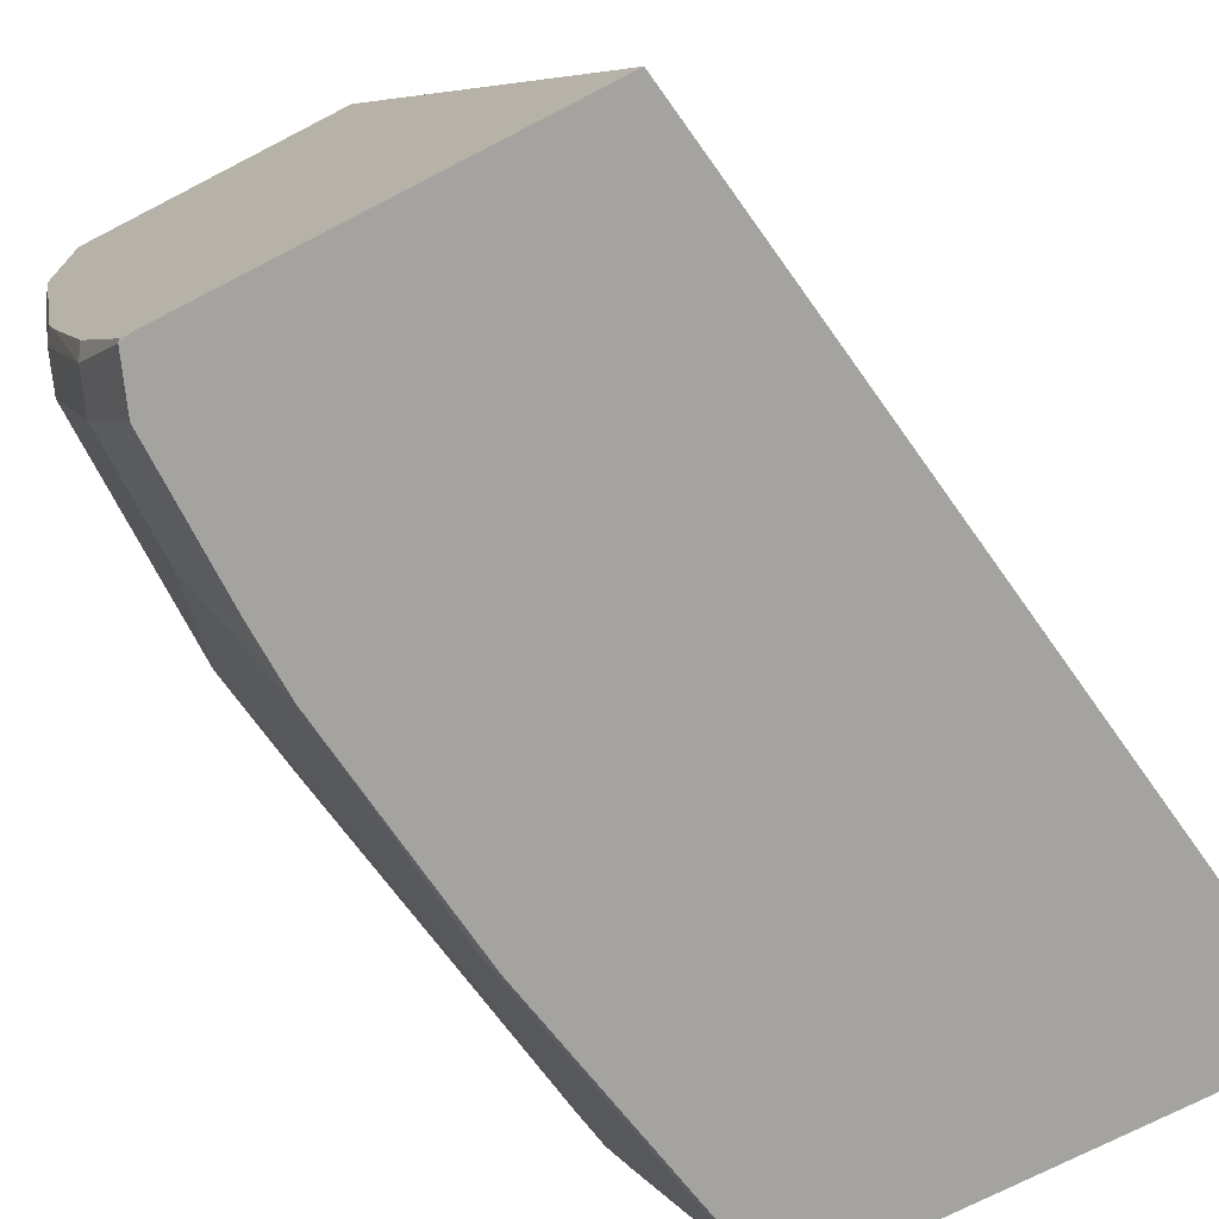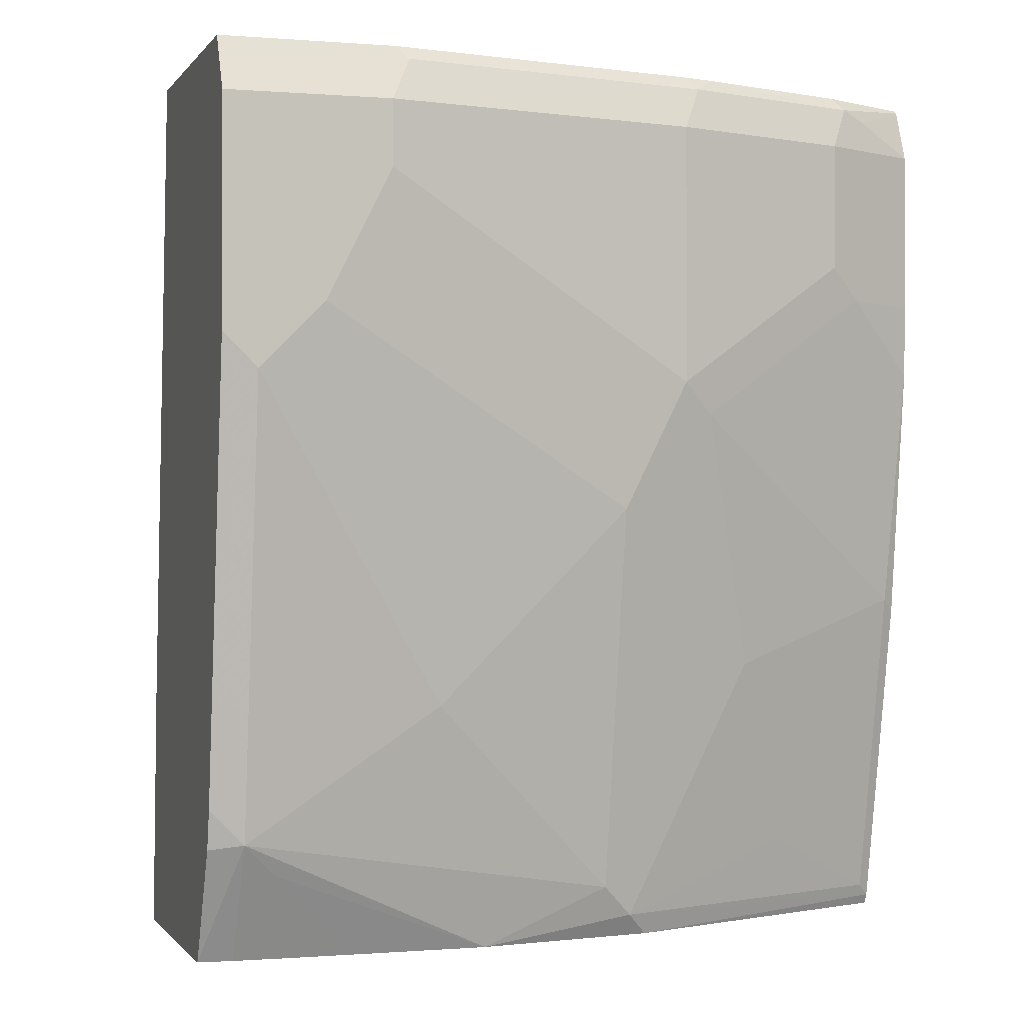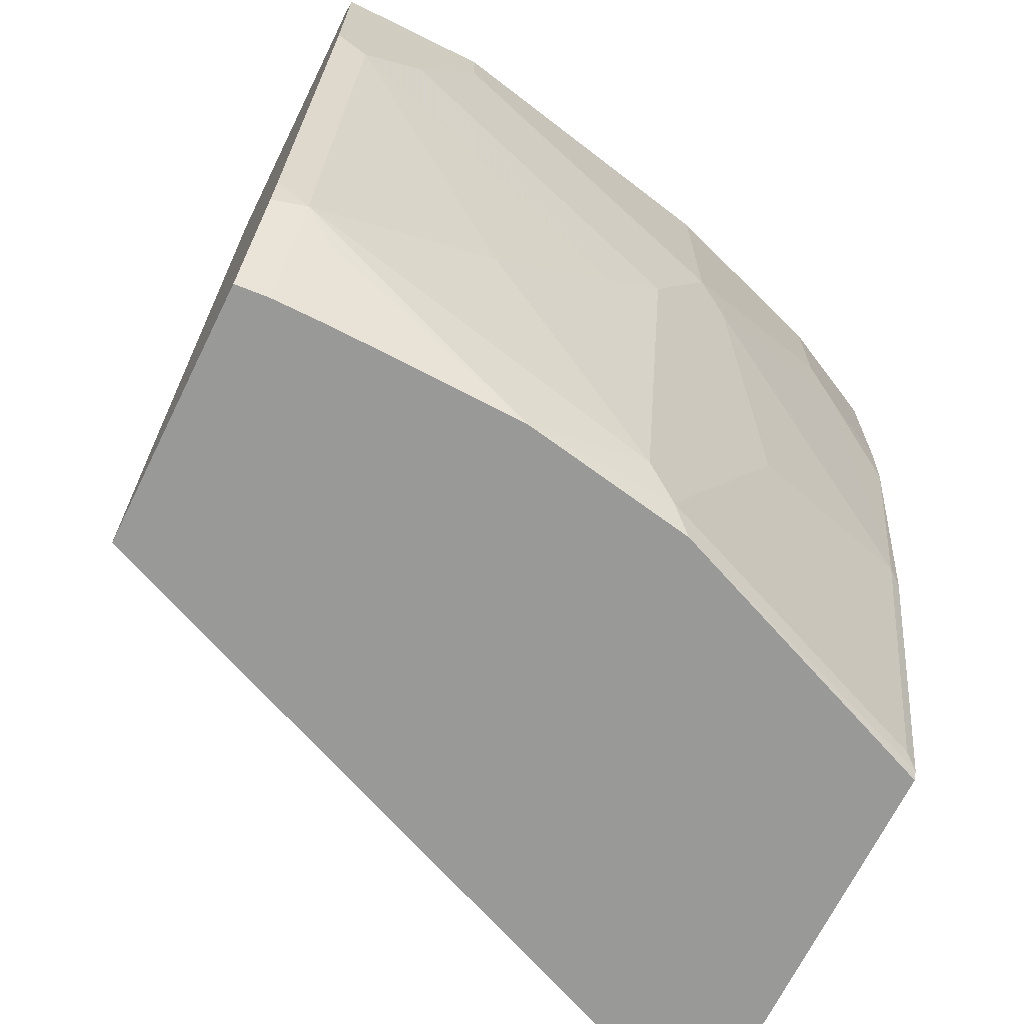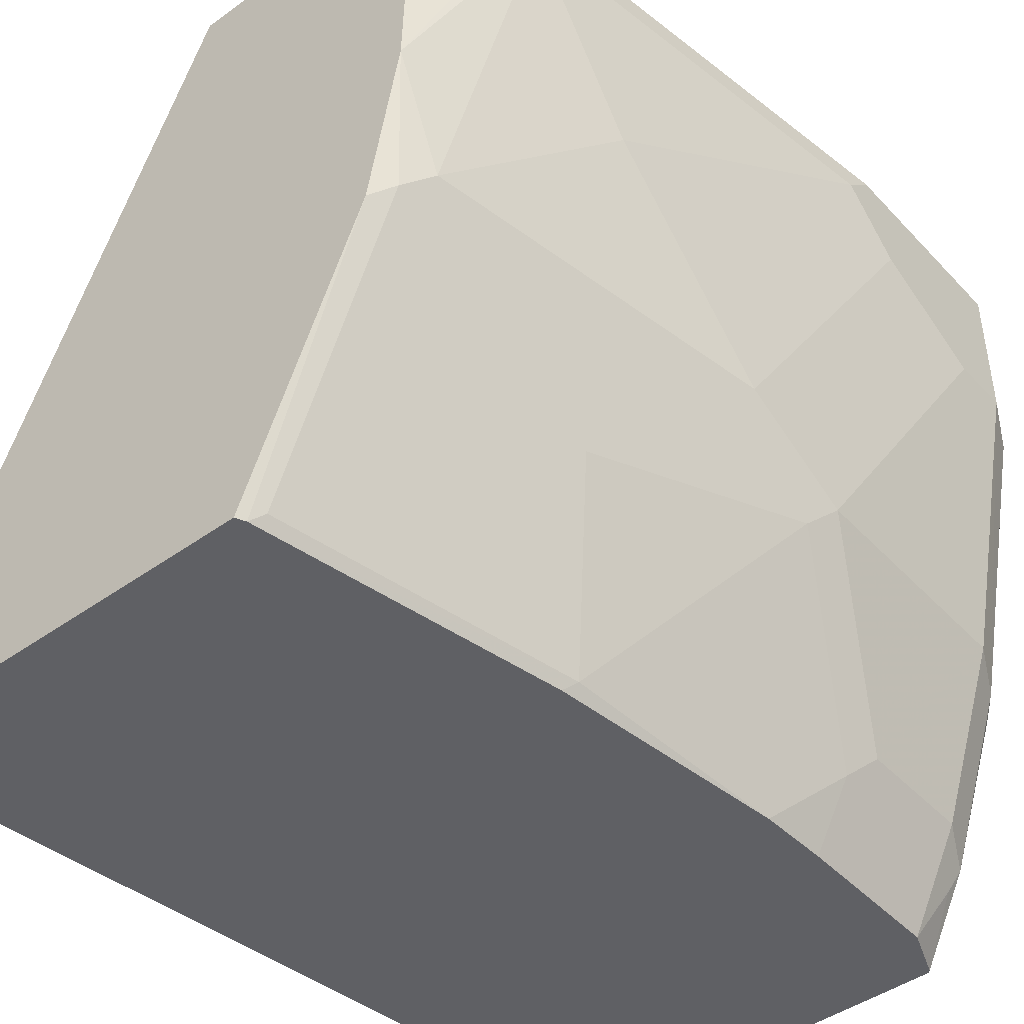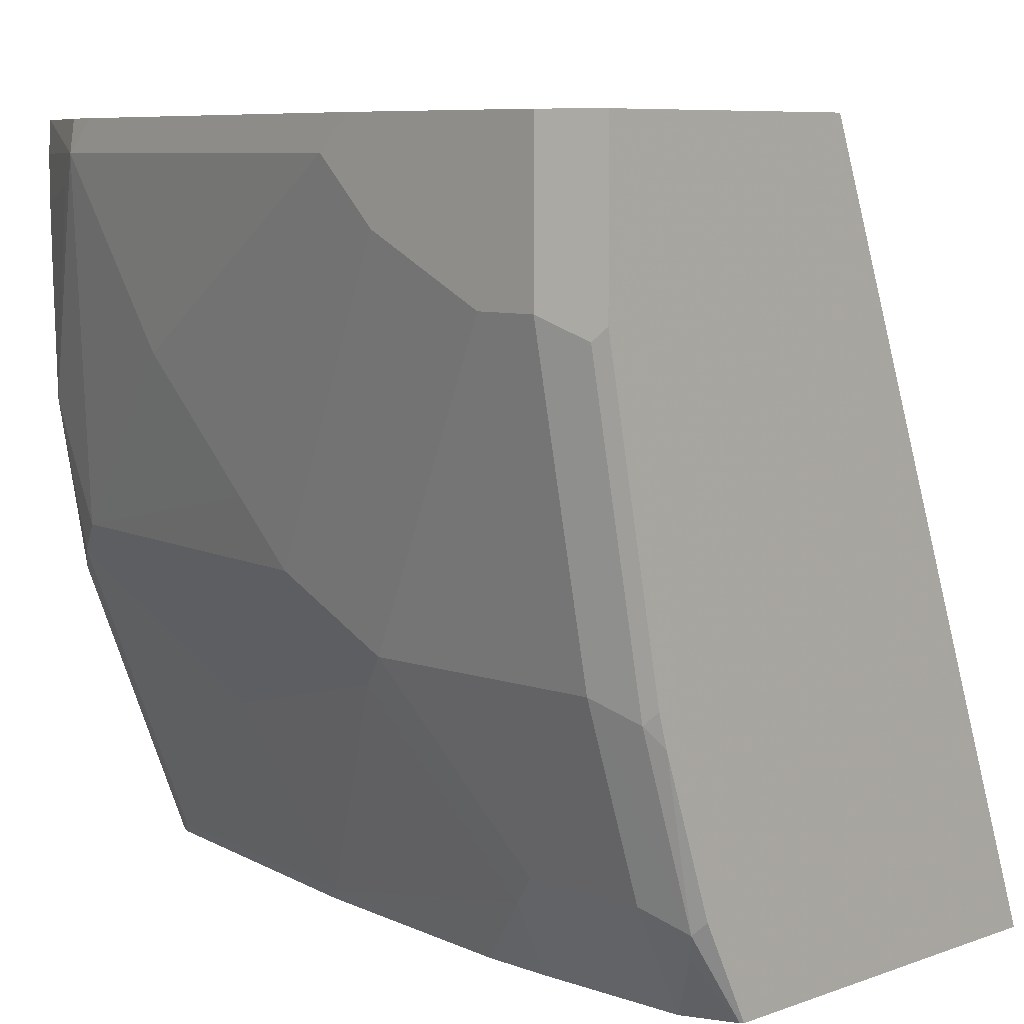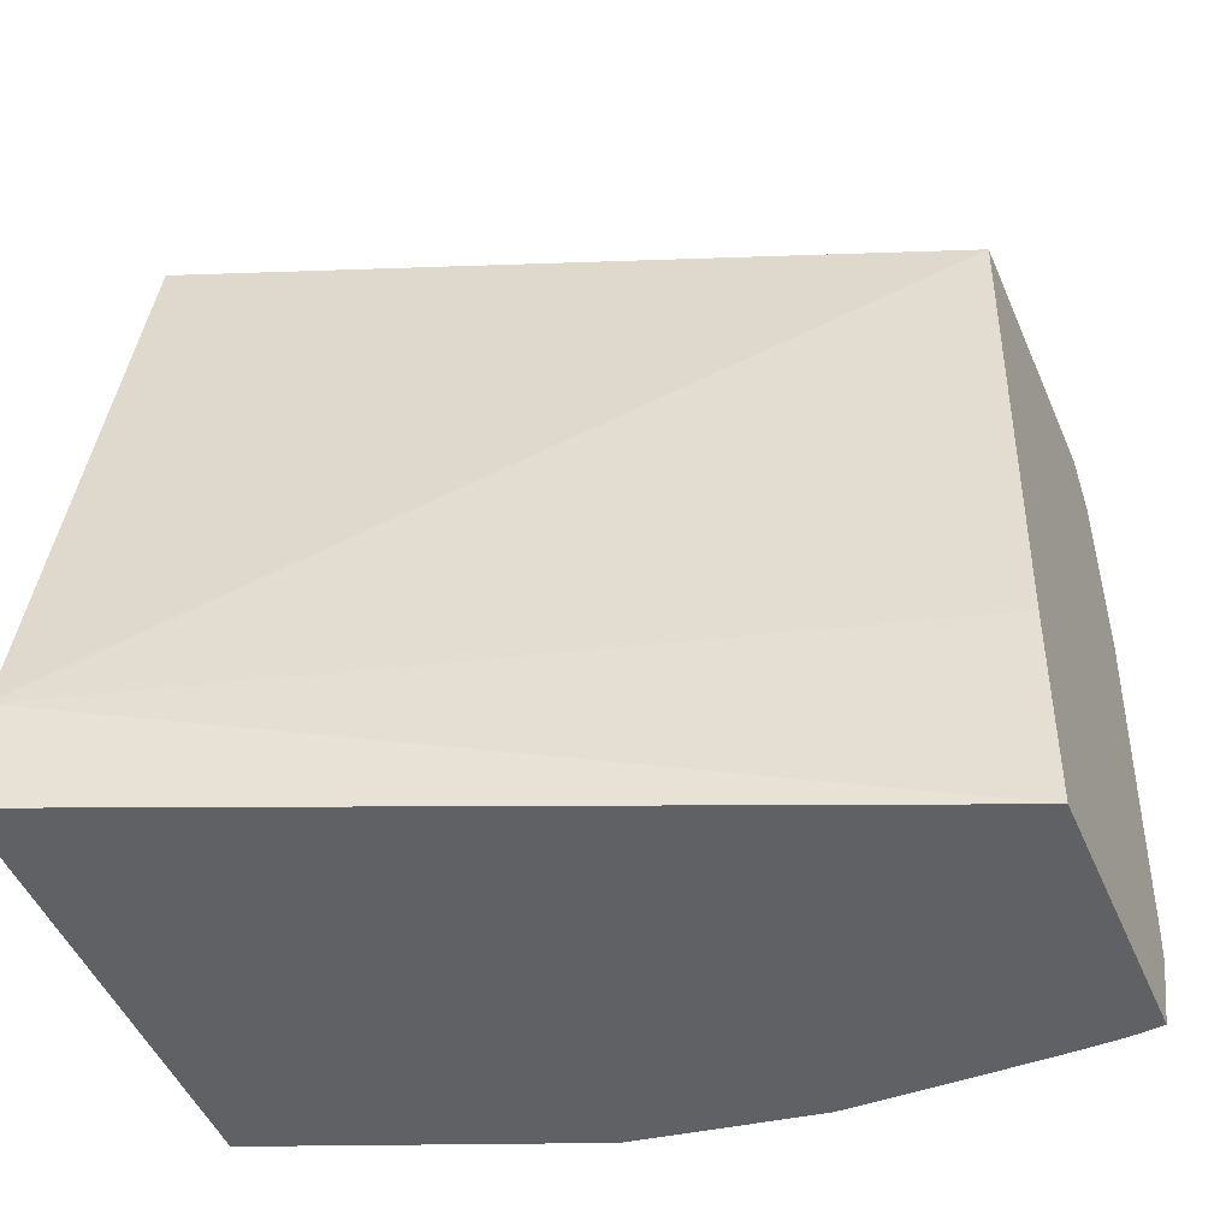
<metadata>
{"format":"obj","ext":"obj","renderer":"f3d","projection":"perspective","resolution":1024,"background":"white","views":[{"elev":-72.9,"azim":-152.7,"up":"+Z"},{"elev":-0.7,"azim":72.8,"up":"+Y"},{"elev":-68.8,"azim":63.7,"up":"+Y"},{"elev":-44.9,"azim":39.8,"up":"+Z"},{"elev":7.6,"azim":134.7,"up":"+Z"},{"elev":-49.4,"azim":-67.1,"up":"+Y"}]}
</metadata>
<code>
v 0.5438 -0.08464 0.01091
v 0.5438 -0.08464 -0.04368
v 0.4503 -0.08464 0.01091
v 0.5473 -0.09146 0.01091
v 0.5459 -0.08871 -0.04777
v 0.5234 -0.08464 -0.146
v 0.3556 -0.08464 -0.2394
v 0.3206 -0.3258 -0.2394
v 0.3204 -0.3275 -0.2394
v 0.4299 -0.2866 0.01091
v 0.5527 -0.1024 0.01091
v 0.5527 -0.1024 -0.04096
v 0.5254 -0.08871 -0.1501
v 0.5203 -0.08464 -0.1568
v 0.4838 -0.08464 -0.2394
v 0.3204 -0.3654 -0.2394
v 0.4246 -0.3654 0.01091
v 0.5527 -0.1734 0.01091
v 0.5527 -0.1229 -0.04096
v 0.5322 -0.1024 -0.1433
v 0.5049 -0.08871 -0.2115
v 0.5029 -0.08464 -0.2074
v 0.4869 -0.08464 -0.2394
v 0.4877 -0.08547 -0.2394
v 0.4611 -0.3654 -0.2394
v 0.5124 -0.3654 0.01091
v 0.5527 -0.1843 -1.755e-05
v 0.5322 -0.3166 0.01091
v 0.5527 -0.1638 -0.02048
v 0.5322 -0.1843 -0.1433
v 0.5118 -0.1024 -0.2047
v 0.4944 -0.1024 -0.2394
v 0.5015 -0.09215 -0.2201
v 0.5012 -0.3654 -0.1403
v 0.4627 -0.3622 -0.2394
v 0.5133 -0.3654 -1.755e-05
v 0.5254 -0.3412 -1.755e-05
v 0.5322 -0.3275 -1.755e-05
v 0.5295 -0.3289 0.01091
v 0.5322 -0.2866 -0.06142
v 0.5322 -0.2456 -0.1024
v 0.5322 -0.2252 -0.1228
v 0.5118 -0.348 -0.1228
v 0.5118 -0.3071 -0.1433
v 0.5271 -0.1945 -0.1535
v 0.5066 -0.1536 -0.2149
v 0.5118 -0.1433 -0.2047
v 0.4944 -0.1544 -0.2394
v 0.5066 -0.3582 -0.133
v 0.5118 -0.3654 -0.08191
v 0.4832 -0.2599 -0.2394
v 0.4862 -0.2559 -0.2354
v 0.4657 -0.3582 -0.2354
v 0.5133 -0.3654 -0.01594
v 0.5271 -0.3378 -0.01024
v 0.5066 -0.3173 -0.1535
v 0.5066 -0.2764 -0.174
v 0.4936 -0.178 -0.2394
v 0.4862 -0.3378 -0.1945
v 0.5129 -0.3654 -0.03792
v 0.4862 -0.2968 -0.2149
f 32 46 48
f 29 41 42
f 29 42 30
f 30 42 43
f 30 43 44
f 30 44 56
f 30 46 47
f 30 45 46
f 31 47 46
f 28 39 38
f 31 46 32
f 30 56 45
f 27 41 29
f 21 33 24
f 27 38 40
f 26 38 39
f 26 37 38
f 26 36 37
f 25 35 34
f 24 33 32
f 21 23 22
f 21 24 23
f 21 32 33
f 21 31 32
f 20 47 31
f 34 35 49
f 27 40 41
f 34 49 50
f 51 58 52
f 35 52 53
f 20 30 47
f 54 60 55
f 53 61 59
f 52 61 53
f 52 56 61
f 52 57 56
f 50 55 60
f 49 59 56
f 49 53 59
f 46 58 48
f 46 52 58
f 45 52 46
f 45 57 52
f 45 56 57
f 43 56 44
f 43 49 56
f 43 50 49
f 41 43 42
f 40 43 41
f 38 43 40
f 38 50 43
f 38 55 50
f 37 55 38
f 36 55 37
f 36 54 55
f 35 53 49
f 56 59 61
f 35 51 52
f 20 31 21
f 7 15 24
f 18 38 27
f 6 13 14
f 5 12 13
f 4 12 5
f 4 11 12
f 3 9 10
f 3 8 9
f 3 7 8
f 2 13 6
f 2 5 13
f 2 4 5
f 1 4 2
f 1 11 4
f 7 24 32
f 1 18 11
f 1 26 39
f 1 17 26
f 1 10 17
f 1 3 10
f 1 7 3
f 1 15 7
f 1 23 15
f 1 22 23
f 1 14 22
f 1 6 14
f 1 2 6
f 19 29 30
f 1 39 28
f 7 32 48
f 1 28 18
f 7 58 51
f 18 28 38
f 7 48 58
f 16 26 17
f 16 36 26
f 16 54 36
f 16 60 54
f 16 50 60
f 16 25 34
f 15 23 24
f 14 21 22
f 13 21 14
f 13 20 21
f 12 20 13
f 16 34 50
f 12 30 20
f 7 51 35
f 7 35 25
f 7 25 16
f 7 16 9
f 9 16 17
f 9 17 10
f 7 9 8
f 11 18 27
f 11 27 29
f 11 29 19
f 11 19 12
f 12 19 30

</code>
